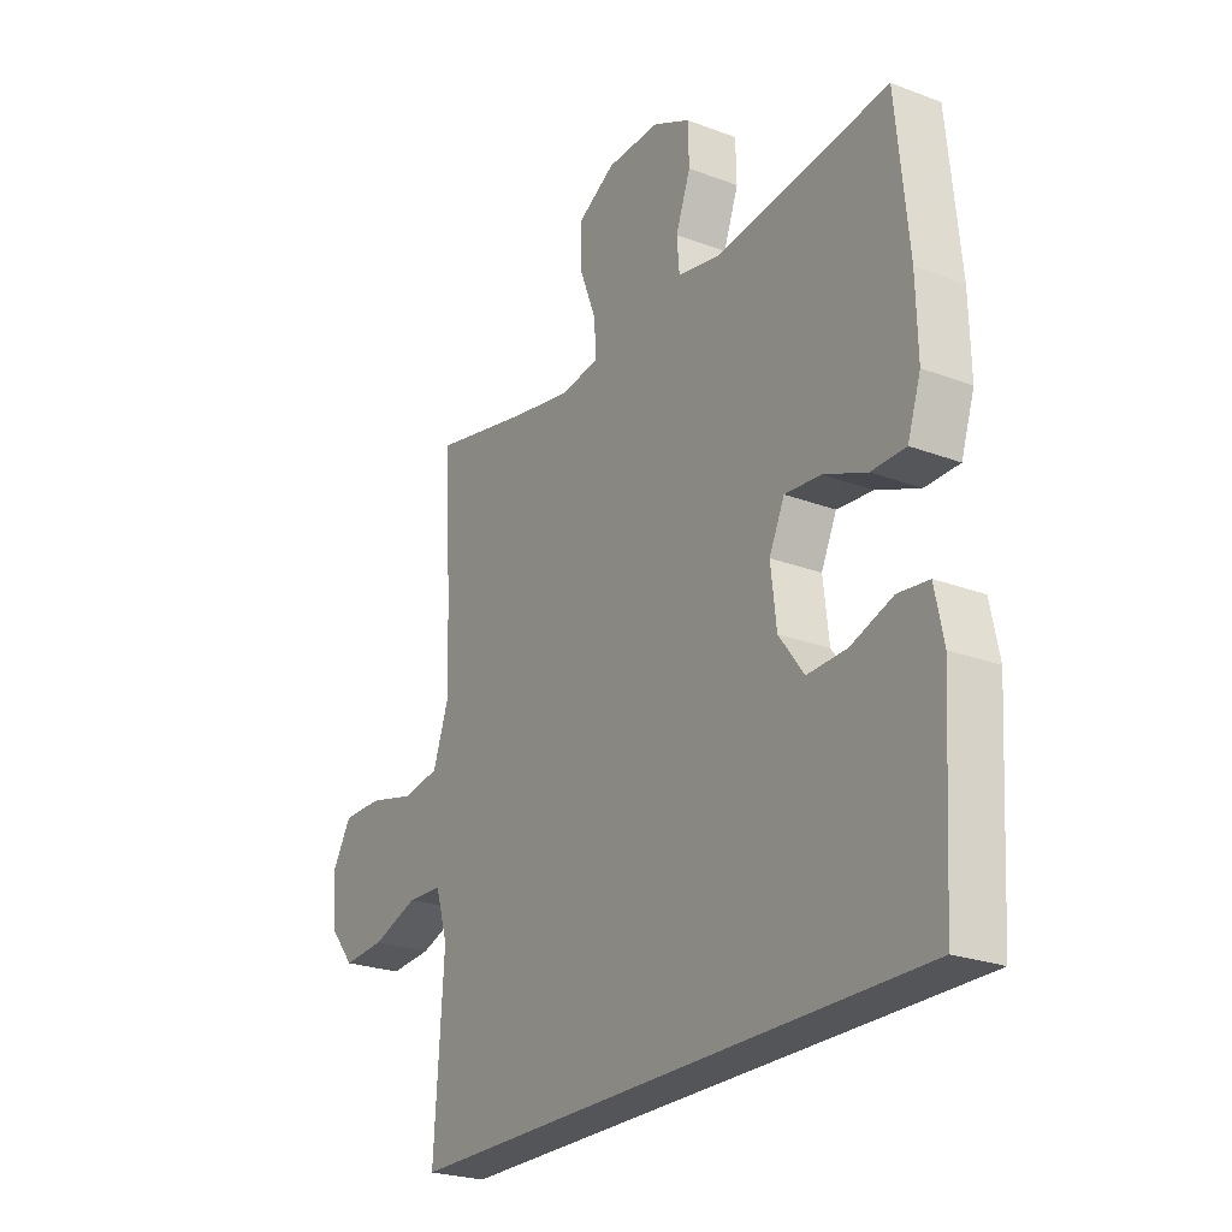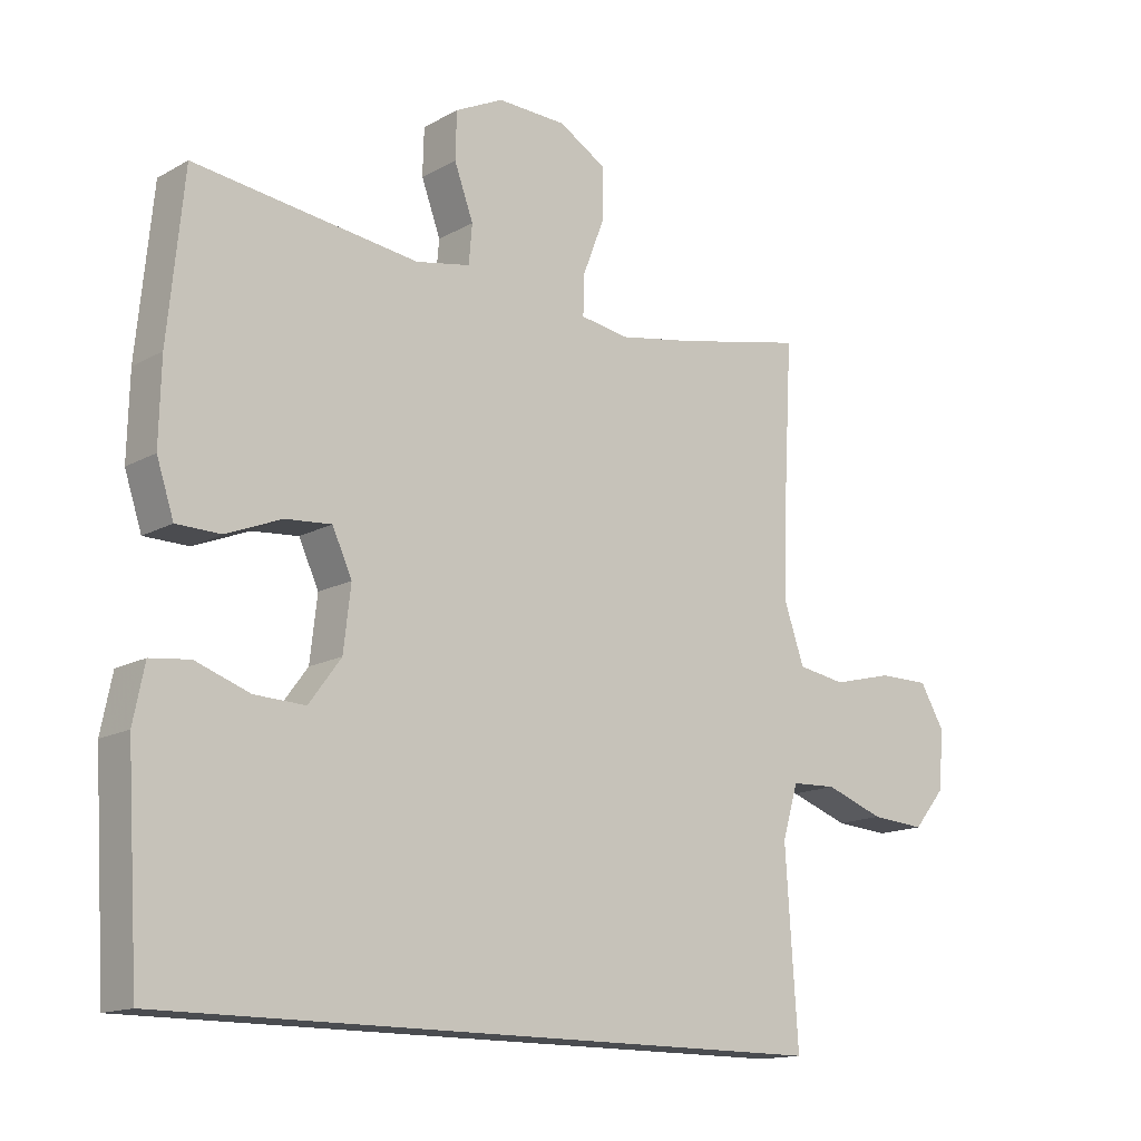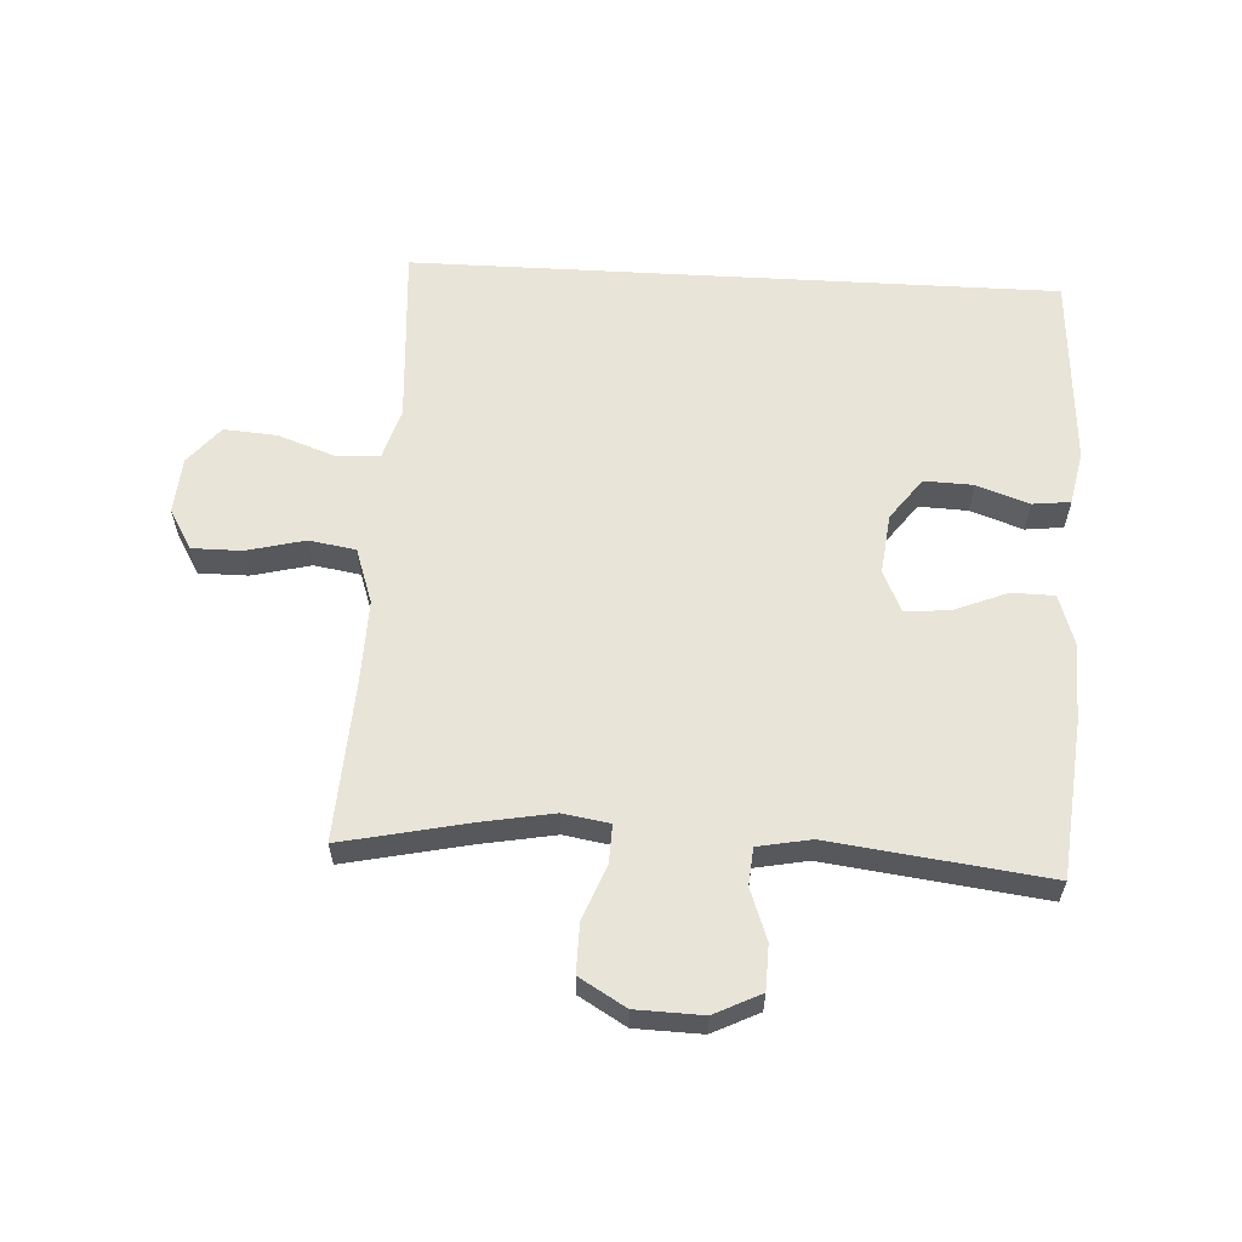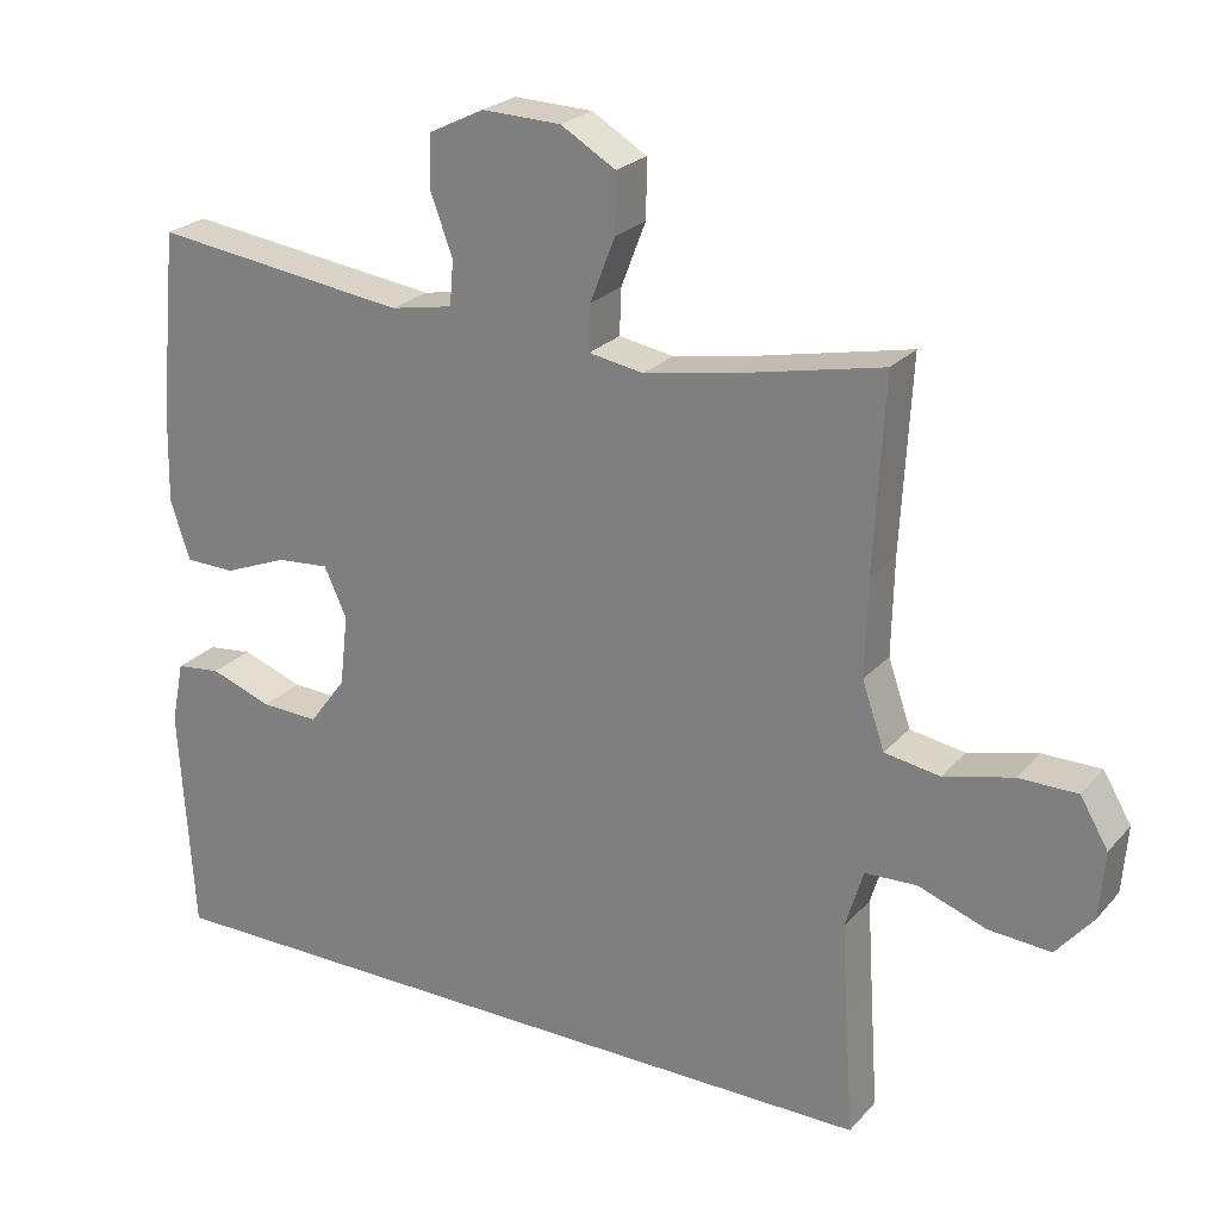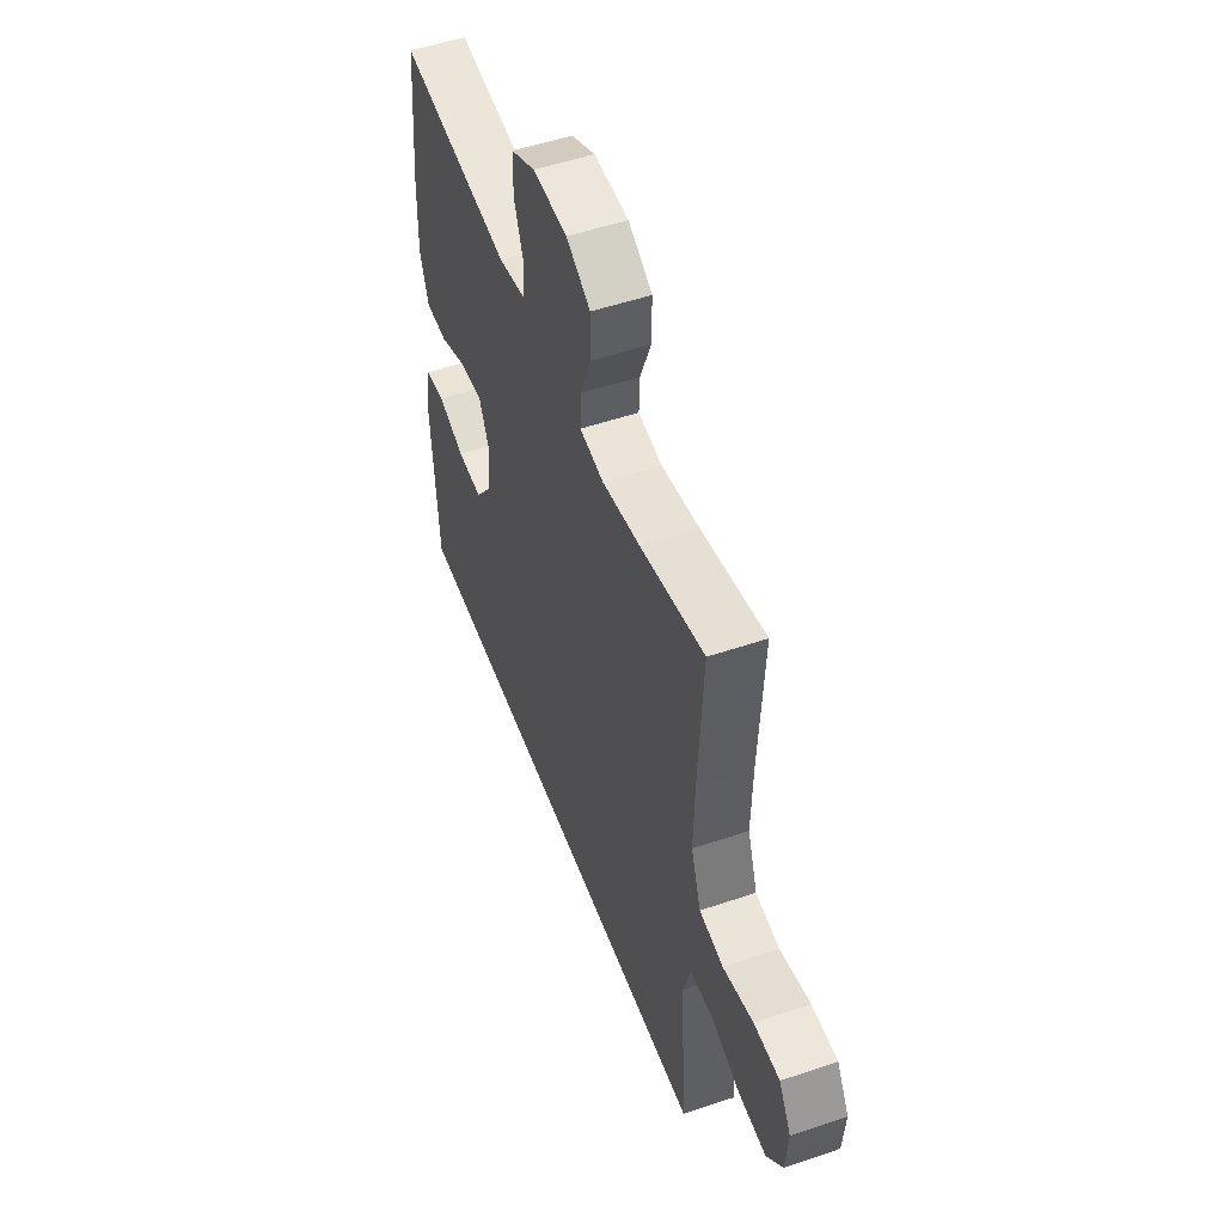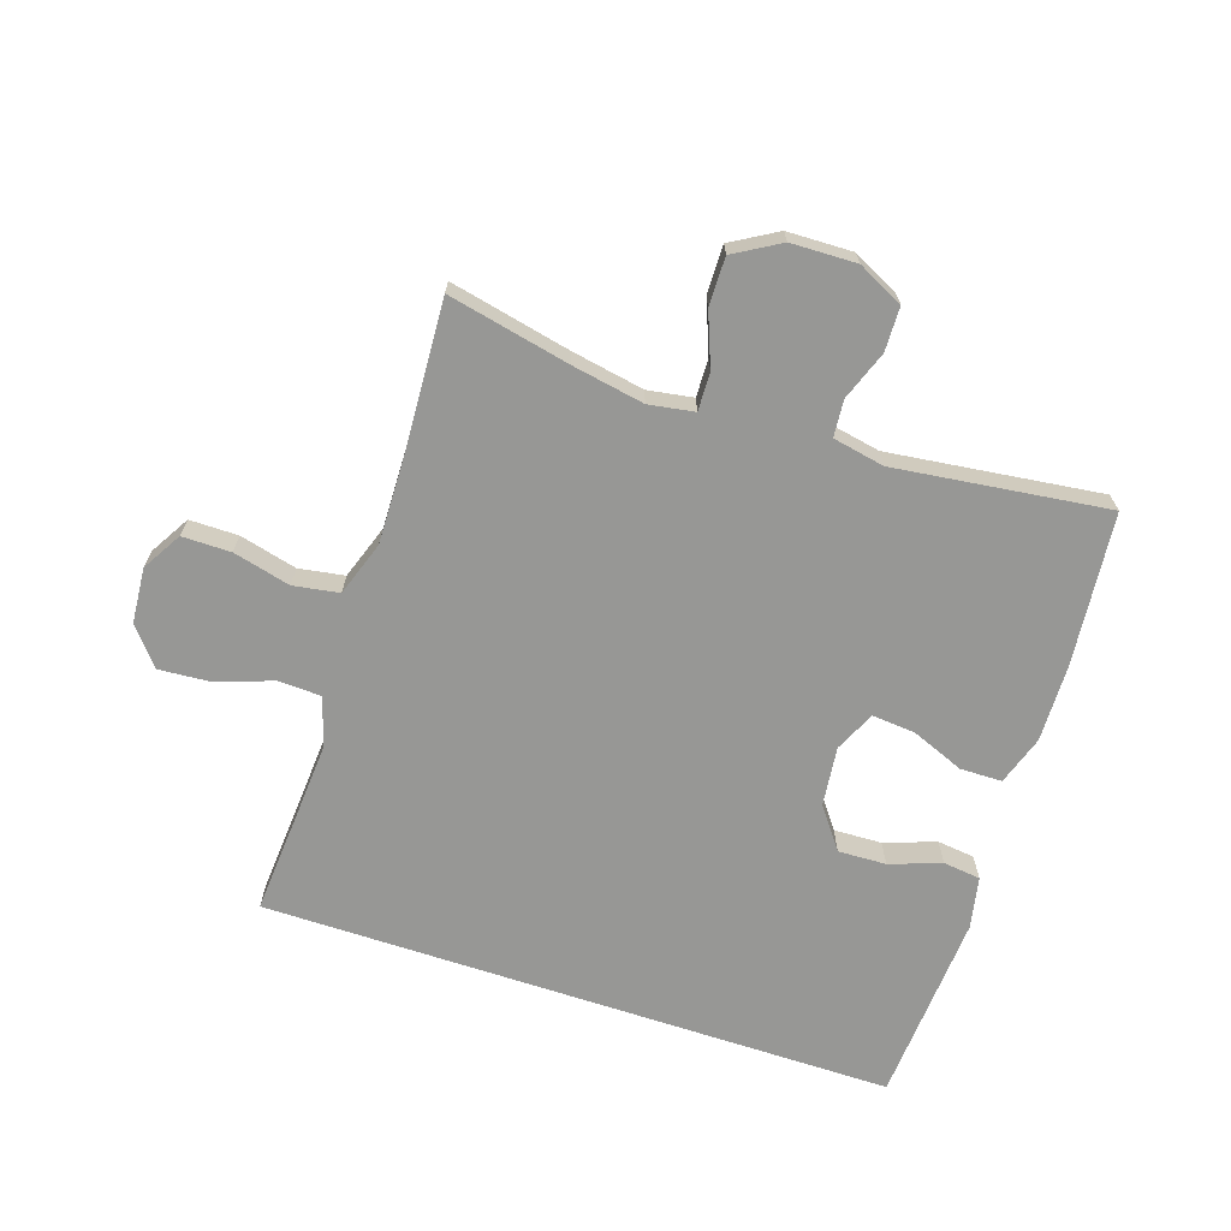
<metadata>
{"format":"obj","ext":"obj","renderer":"f3d","projection":"perspective","resolution":1024,"background":"white","views":[{"elev":-24.4,"azim":58.1,"up":"+Z"},{"elev":-14.7,"azim":139.8,"up":"+Z"},{"elev":59.9,"azim":3.2,"up":"+Y"},{"elev":24.2,"azim":-149.3,"up":"+Z"},{"elev":51.9,"azim":-110.2,"up":"+Z"},{"elev":-68.1,"azim":-18.4,"up":"+Y"}]}
</metadata>
<code>
v 0.527 0.07 -0.5
v -0.49 0.07 -0.5
v -0.479 0.07 -0.337
v -0.471 0.07 -0.214
v -0.495 0.07 -0.134
v -0.564 0.07 -0.131
v -0.654 0.07 -0.163
v -0.737 0.07 -0.169
v -0.786 0.07 -0.11
v -0.793 0.07 -0.021
v -0.756 0.07 0.042
v -0.678 0.07 0.042
v -0.586 0.07 0.019
v -0.513 0.07 0.031
v -0.483 0.07 0.118
v -0.486 0.07 0.246
v -0.5 0.07 0.5
v -0.305 0.07 0.458
v -0.189 0.07 0.437
v -0.116 0.07 0.449
v -0.118 0.07 0.51
v -0.151 0.07 0.595
v -0.152 0.07 0.672
v -0.079 0.07 0.715
v 0.026 0.07 0.718
v 0.099 0.07 0.682
v 0.101 0.07 0.611
v 0.072 0.07 0.532
v 0.077 0.07 0.473
v 0.16 0.07 0.457
v 0.5 0.07 0.5
v 0.524 0.07 0.255
v 0.527 0.07 0.131
v 0.501 0.07 0.052
v 0.434 0.07 0.051
v 0.35 0.07 0.085
v 0.28 0.07 0.091
v 0.25 0.07 0.026
v 0.261 0.07 -0.069
v 0.31 0.07 -0.135
v 0.387 0.07 -0.132
v 0.469 0.07 -0.103
v 0.529 0.07 -0.11
v 0.546 0.07 -0.194
v 0.527 0 -0.5
v -0.49 0 -0.5
v -0.479 0 -0.337
v -0.471 0 -0.214
v -0.495 0 -0.134
v -0.564 0 -0.131
v -0.654 0 -0.163
v -0.737 0 -0.169
v -0.786 0 -0.11
v -0.793 0 -0.021
v -0.756 0 0.042
v -0.678 0 0.042
v -0.586 0 0.019
v -0.513 0 0.031
v -0.483 0 0.118
v -0.486 0 0.246
v -0.5 0 0.5
v -0.305 0 0.458
v -0.189 0 0.437
v -0.116 0 0.449
v -0.118 0 0.51
v -0.151 0 0.595
v -0.152 0 0.672
v -0.079 0 0.715
v 0.026 0 0.718
v 0.099 0 0.682
v 0.101 0 0.611
v 0.072 0 0.532
v 0.077 0 0.473
v 0.16 0 0.457
v 0.5 0 0.5
v 0.524 0 0.255
v 0.527 0 0.131
v 0.501 0 0.052
v 0.434 0 0.051
v 0.35 0 0.085
v 0.28 0 0.091
v 0.25 0 0.026
v 0.261 0 -0.069
v 0.31 0 -0.135
v 0.387 0 -0.132
v 0.469 0 -0.103
v 0.529 0 -0.11
v 0.546 0 -0.194
f 44 1 2
f 43 44 2
f 42 43 2
f 41 42 2
f 40 41 2 3
f 39 40 3 4
f 38 39 4 5
f 37 38 5 6
f 34 35 36
f 33 34 36
f 32 33 36
f 31 32 36
f 30 31 36
f 29 30 36 37
f 26 27 28
f 25 26 28
f 24 25 28
f 23 24 28
f 22 23 28
f 21 22 28
f 20 21 28 29
f 29 37 6
f 20 29 6
f 19 20 6
f 16 17 18
f 15 16 18 19
f 11 12 13
f 10 11 13
f 9 10 13
f 8 9 13
f 7 8 13
f 6 7 13
f 6 13 14
f 6 14 15 19
f 46 45 88
f 46 88 87
f 46 87 86
f 46 86 85
f 47 46 85 84
f 48 47 84 83
f 49 48 83 82
f 50 49 82 81
f 80 79 78
f 80 78 77
f 80 77 76
f 80 76 75
f 80 75 74
f 81 80 74 73
f 72 71 70
f 72 70 69
f 72 69 68
f 72 68 67
f 72 67 66
f 72 66 65
f 73 72 65 64
f 50 81 73
f 50 73 64
f 50 64 63
f 62 61 60
f 63 62 60 59
f 57 56 55
f 57 55 54
f 57 54 53
f 57 53 52
f 57 52 51
f 57 51 50
f 58 57 50
f 63 59 58 50
f 1 45 46 2
f 2 46 47 3
f 3 47 48 4
f 4 48 49 5
f 5 49 50 6
f 6 50 51 7
f 7 51 52 8
f 8 52 53 9
f 9 53 54 10
f 10 54 55 11
f 11 55 56 12
f 12 56 57 13
f 13 57 58 14
f 14 58 59 15
f 15 59 60 16
f 16 60 61 17
f 17 61 62 18
f 18 62 63 19
f 19 63 64 20
f 20 64 65 21
f 21 65 66 22
f 22 66 67 23
f 23 67 68 24
f 24 68 69 25
f 25 69 70 26
f 26 70 71 27
f 27 71 72 28
f 28 72 73 29
f 29 73 74 30
f 30 74 75 31
f 31 75 76 32
f 32 76 77 33
f 33 77 78 34
f 34 78 79 35
f 35 79 80 36
f 36 80 81 37
f 37 81 82 38
f 38 82 83 39
f 39 83 84 40
f 40 84 85 41
f 41 85 86 42
f 42 86 87 43
f 43 87 88 44
f 44 88 45 1

</code>
